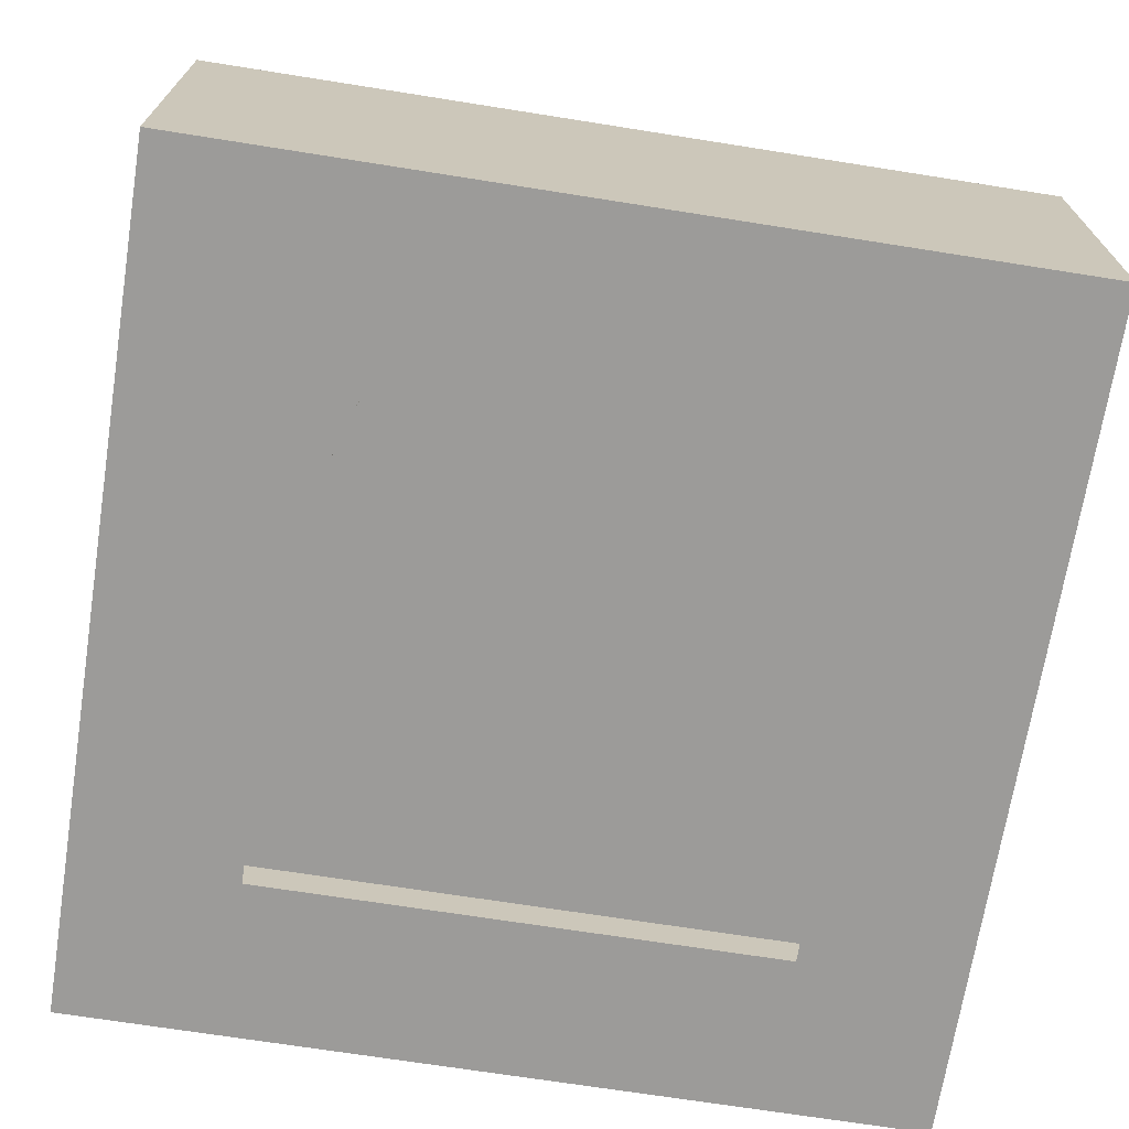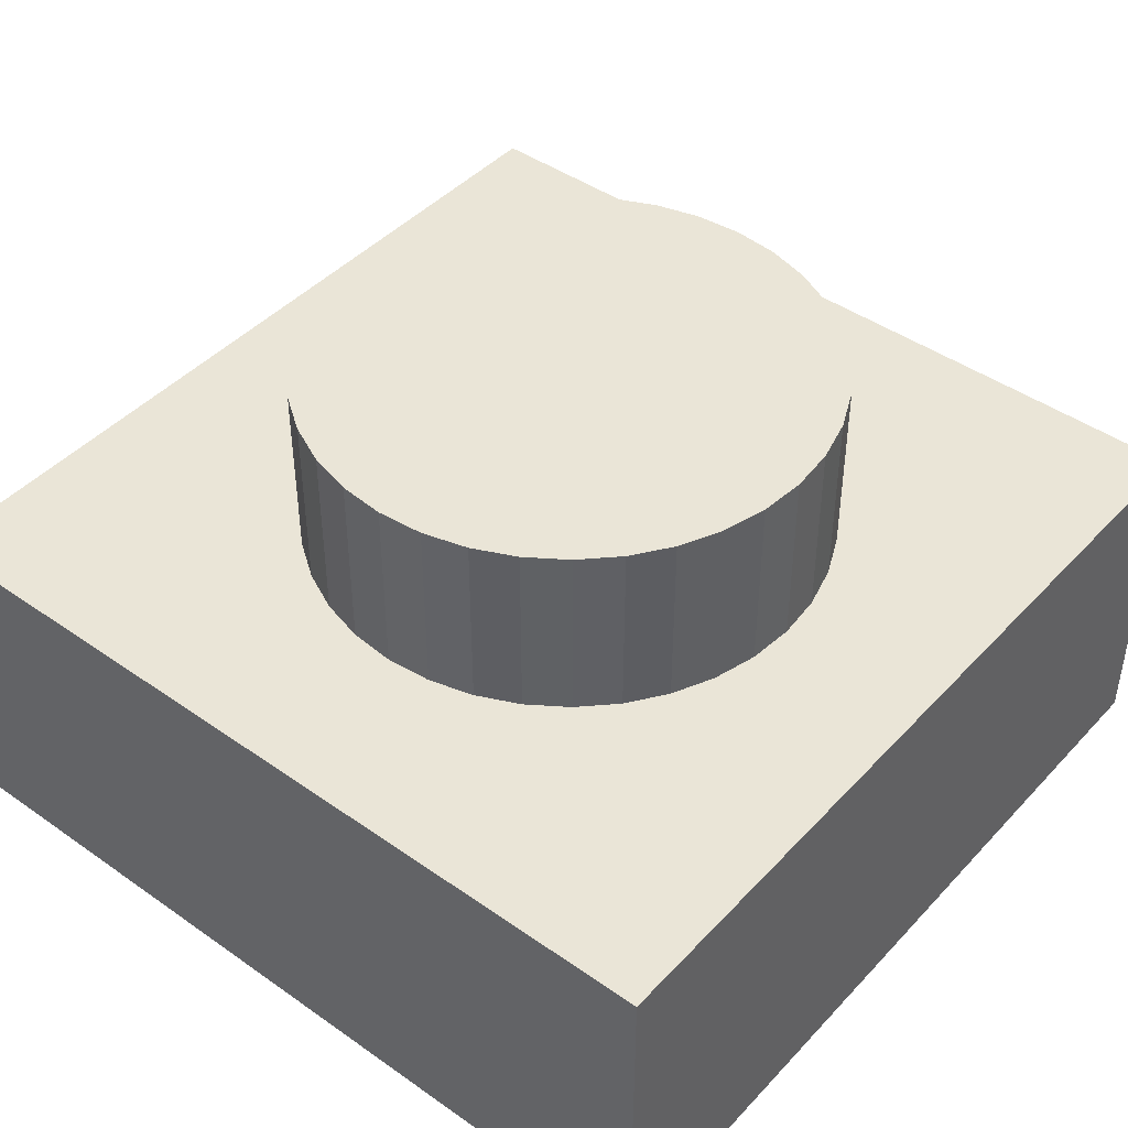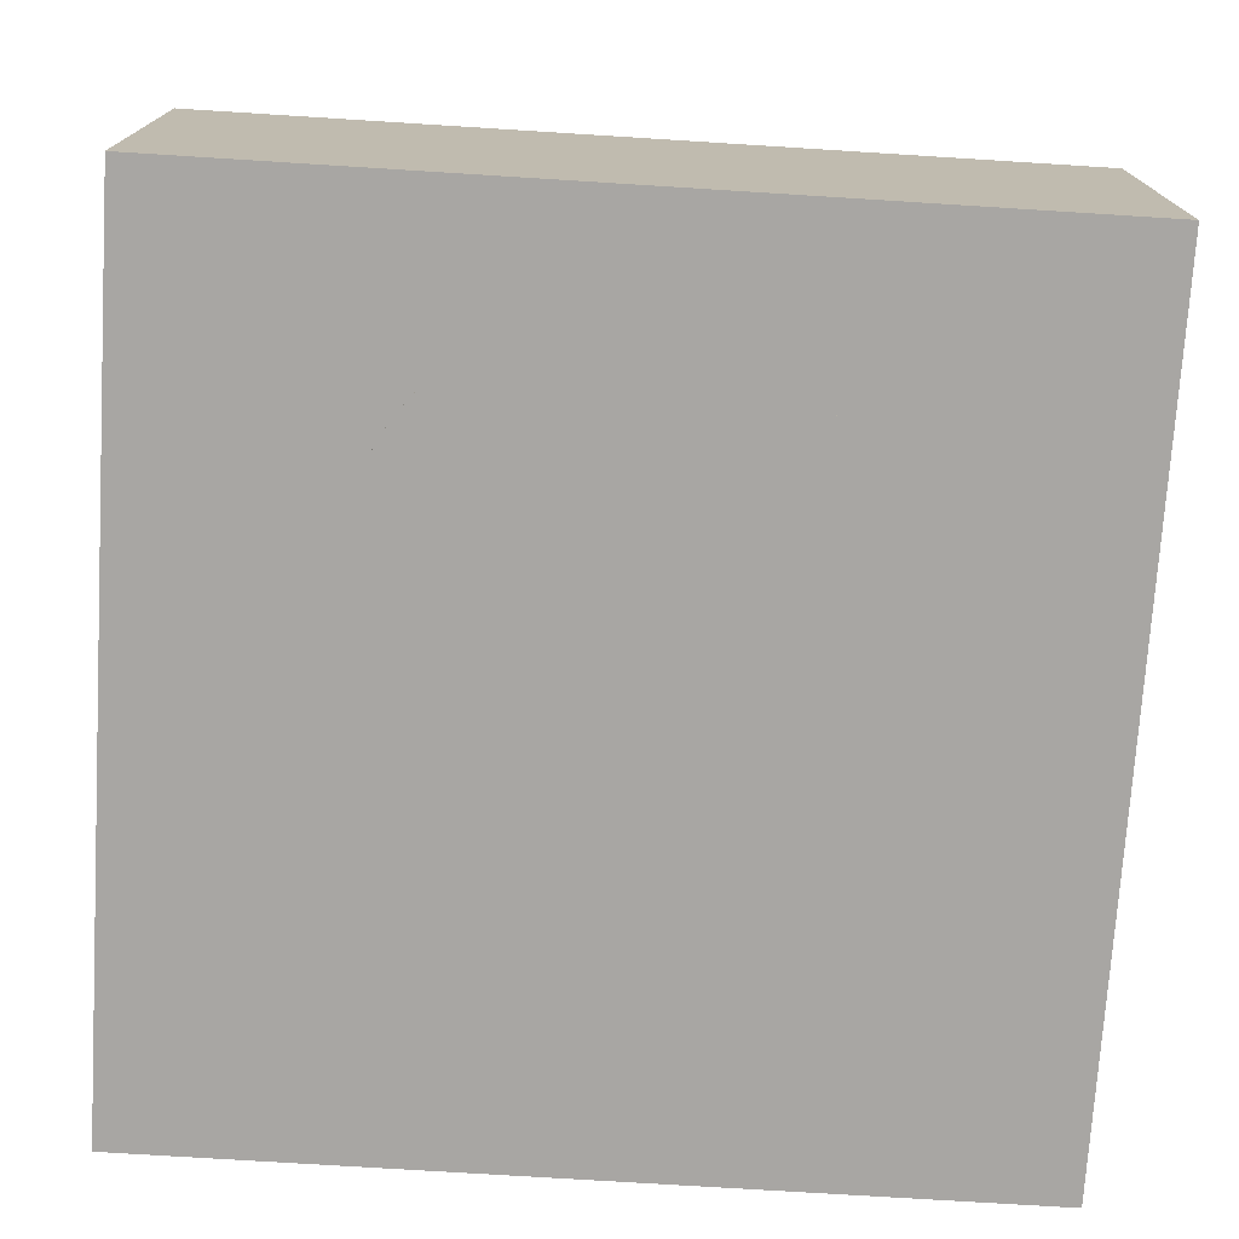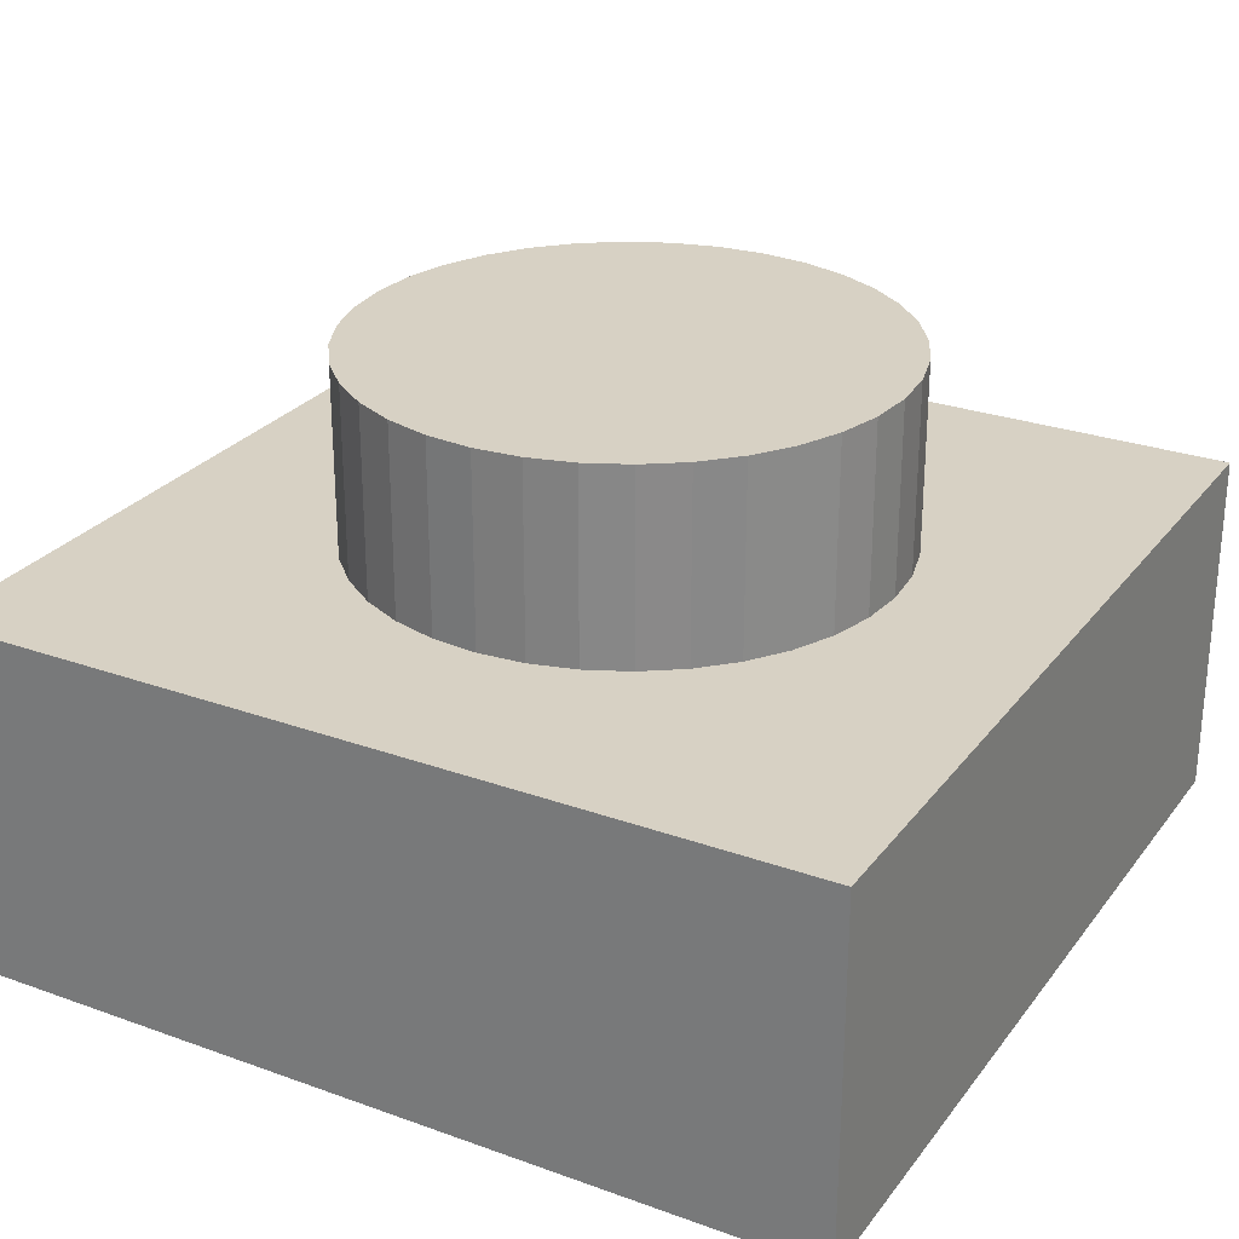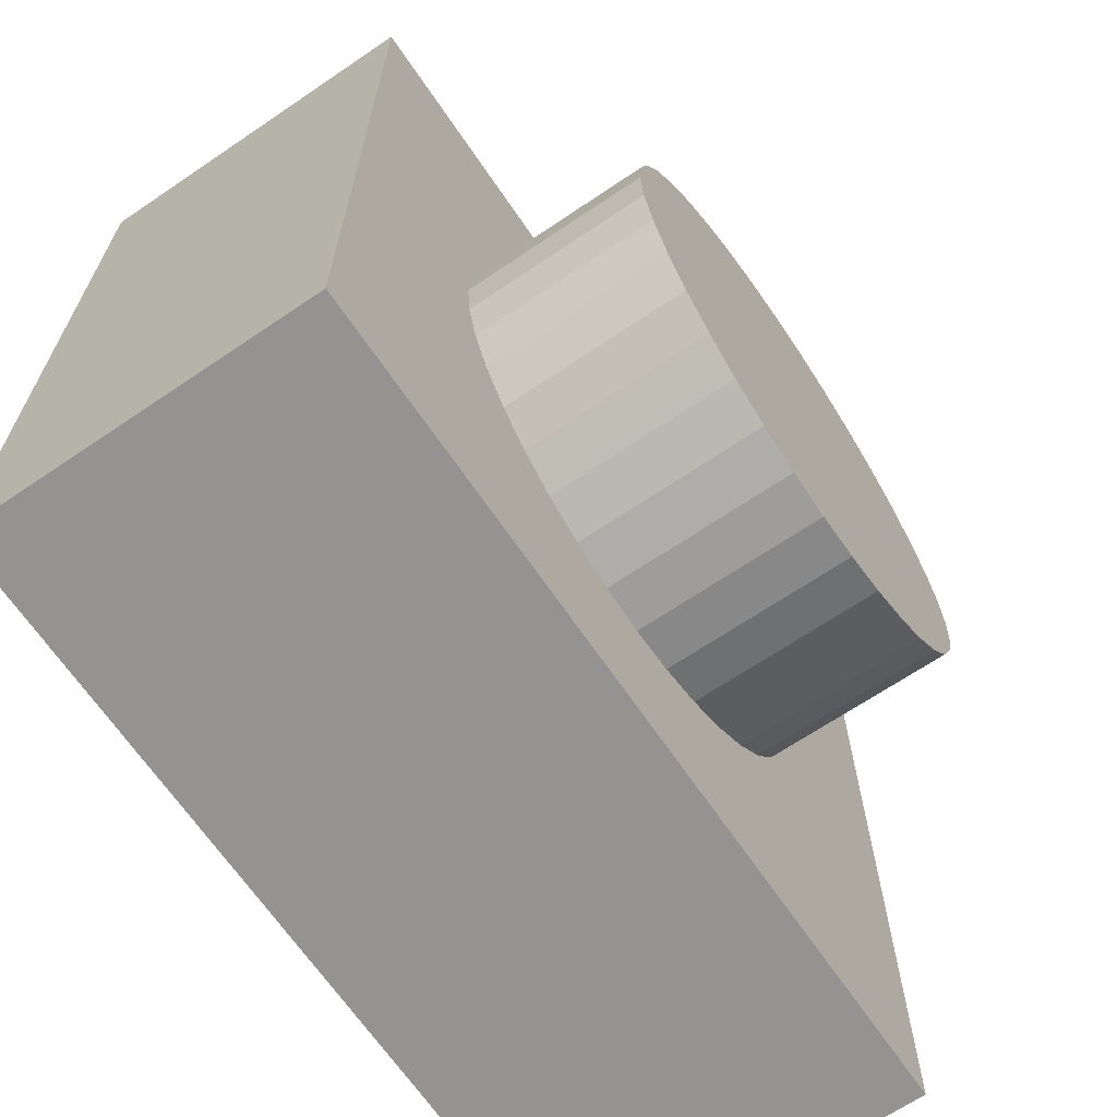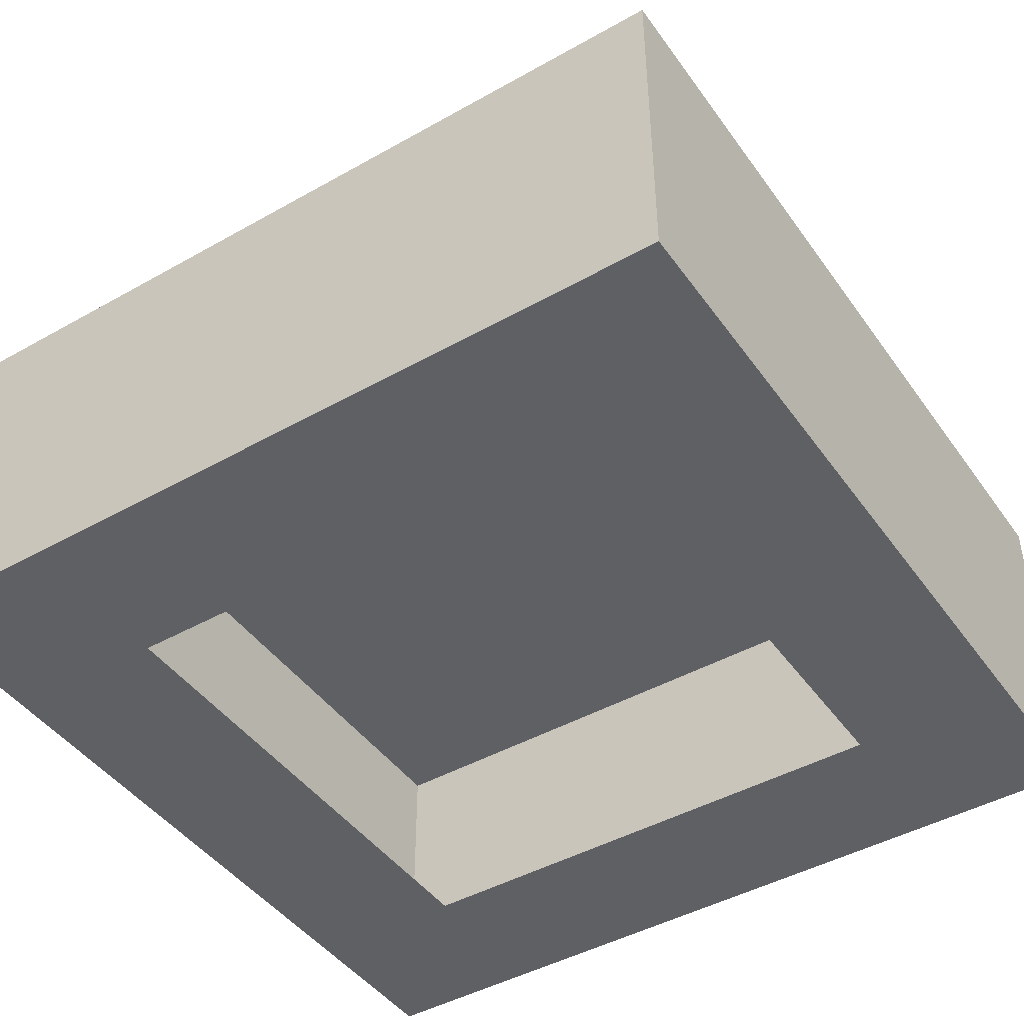
<metadata>
{"format":"obj","ext":"obj","renderer":"f3d","projection":"perspective","resolution":1024,"background":"white","views":[{"elev":-69.8,"azim":81.0,"up":"+Y"},{"elev":44.1,"azim":129.4,"up":"+Y"},{"elev":-74.3,"azim":176.4,"up":"+Y"},{"elev":27.1,"azim":29.1,"up":"+Y"},{"elev":-66.8,"azim":124.2,"up":"+Z"},{"elev":-44.9,"azim":123.2,"up":"+Y"}]}
</metadata>
<code>
o 1x1_Base_Null_9_Boole17_Boole_15_Cube6
v 1.255 -0.5311 1.303
v 1.255 0.5214 1.303
v 1.255 0.5214 -1.263
v 1.255 -0.5311 -1.263
v -1.311 -0.5311 1.303
v -1.311 0.5214 1.303
v -1.311 -0.5311 -1.263
v -1.311 0.5214 -1.263
v -0.8172 -0.5311 -0.7692
v 0.7616 -0.5311 -0.7692
v 0.7616 -0.5311 0.8095
v -0.8172 -0.5311 0.8095
v -0.7889 0.5203 -0.1458
v -0.8008 0.5203 -0.009345
v -0.015 0.5203 -0.009345
v -0.7889 0.5203 -0.1458
v -0.7889 1.077 -0.1458
v -0.8008 1.077 -0.009345
v -0.8008 0.5203 -0.009345
v -0.7889 1.077 -0.1458
v -0.015 1.077 -0.009345
v -0.8008 1.077 -0.009345
v -0.7534 0.5203 -0.2781
v -0.7534 0.5203 -0.2781
v -0.7534 1.077 -0.2781
v -0.7534 1.077 -0.2781
v -0.6955 0.5203 -0.4023
v -0.6955 0.5203 -0.4023
v -0.6955 1.077 -0.4023
v -0.6955 1.077 -0.4023
v -0.617 0.5203 -0.5145
v -0.617 0.5203 -0.5145
v -0.617 1.077 -0.5145
v -0.617 1.077 -0.5145
v -0.5201 0.5203 -0.6113
v -0.5201 0.5203 -0.6113
v -0.5201 1.077 -0.6113
v -0.5201 1.077 -0.6113
v -0.4079 0.5203 -0.6899
v -0.4079 0.5203 -0.6899
v -0.4079 1.077 -0.6899
v -0.4079 1.077 -0.6899
v -0.2838 0.5203 -0.7478
v -0.2838 0.5203 -0.7478
v -0.2838 1.077 -0.7478
v -0.2838 1.077 -0.7478
v -0.1515 0.5203 -0.7832
v -0.1515 0.5203 -0.7832
v -0.1515 1.077 -0.7832
v -0.1515 1.077 -0.7832
v -0.015 0.5203 -0.7952
v -0.015 0.5203 -0.7952
v -0.015 1.077 -0.7952
v -0.015 1.077 -0.7952
v 0.1215 0.5203 -0.7832
v 0.1215 0.5203 -0.7832
v 0.1215 1.077 -0.7832
v 0.1215 1.077 -0.7832
v 0.2538 0.5203 -0.7478
v 0.2538 0.5203 -0.7478
v 0.2538 1.077 -0.7478
v 0.2538 1.077 -0.7478
v 0.3779 0.5203 -0.6899
v 0.3779 0.5203 -0.6899
v 0.3779 1.077 -0.6899
v 0.3779 1.077 -0.6899
v 0.4901 0.5203 -0.6113
v 0.4901 0.5203 -0.6113
v 0.4901 1.077 -0.6113
v 0.4901 1.077 -0.6113
v 0.587 0.5203 -0.5145
v 0.587 0.5203 -0.5145
v 0.587 1.077 -0.5145
v 0.587 1.077 -0.5145
v 0.6655 0.5203 -0.4023
v 0.6655 0.5203 -0.4023
v 0.6655 1.077 -0.4023
v 0.6655 1.077 -0.4023
v 0.7234 0.5203 -0.2781
v 0.7234 0.5203 -0.2781
v 0.7234 1.077 -0.2781
v 0.7234 1.077 -0.2781
v 0.7589 0.5203 -0.1458
v 0.7589 0.5203 -0.1458
v 0.7589 1.077 -0.1458
v 0.7589 1.077 -0.1458
v 0.7708 0.5203 -0.009345
v 0.7708 0.5203 -0.009345
v 0.7708 1.077 -0.009345
v 0.7708 1.077 -0.009345
v 0.7589 0.5203 0.1271
v 0.7589 0.5203 0.1271
v 0.7589 1.077 0.1271
v 0.7589 1.077 0.1271
v 0.7234 0.5203 0.2594
v 0.7234 0.5203 0.2594
v 0.7234 1.077 0.2594
v 0.7234 1.077 0.2594
v 0.6655 0.5203 0.3836
v 0.6655 0.5203 0.3836
v 0.6655 1.077 0.3836
v 0.6655 1.077 0.3836
v 0.587 0.5203 0.4958
v 0.587 0.5203 0.4958
v 0.587 1.077 0.4958
v 0.587 1.077 0.4958
v 0.4901 0.5203 0.5926
v 0.4901 0.5203 0.5926
v 0.4901 1.077 0.5926
v 0.4901 1.077 0.5926
v 0.3779 0.5203 0.6712
v 0.3779 0.5203 0.6712
v 0.3779 1.077 0.6712
v 0.3779 1.077 0.6712
v 0.2538 0.5203 0.7291
v 0.2538 0.5203 0.7291
v 0.2538 1.077 0.7291
v 0.2538 1.077 0.7291
v 0.1215 0.5203 0.7645
v 0.1215 0.5203 0.7645
v 0.1215 1.077 0.7645
v 0.1215 1.077 0.7645
v -0.015 0.5203 0.7765
v -0.015 0.5203 0.7765
v -0.015 1.077 0.7765
v -0.015 1.077 0.7765
v -0.1515 0.5203 0.7645
v -0.1515 0.5203 0.7645
v -0.1515 1.077 0.7645
v -0.1515 1.077 0.7645
v -0.2838 0.5203 0.7291
v -0.2838 0.5203 0.7291
v -0.2838 1.077 0.7291
v -0.2838 1.077 0.7291
v -0.4079 0.5203 0.6712
v -0.4079 0.5203 0.6712
v -0.4079 1.077 0.6712
v -0.4079 1.077 0.6712
v -0.5201 0.5203 0.5926
v -0.5201 0.5203 0.5926
v -0.5201 1.077 0.5926
v -0.5201 1.077 0.5926
v -0.617 0.5203 0.4958
v -0.617 0.5203 0.4958
v -0.617 1.077 0.4958
v -0.617 1.077 0.4958
v -0.6955 0.5203 0.3836
v -0.6955 0.5203 0.3836
v -0.6955 1.077 0.3836
v -0.6955 1.077 0.3836
v -0.7534 0.5203 0.2594
v -0.7534 0.5203 0.2594
v -0.7534 1.077 0.2594
v -0.7534 1.077 0.2594
v -0.7889 0.5203 0.1271
v -0.7889 0.5203 0.1271
v -0.7889 1.077 0.1271
v -0.7889 1.077 0.1271
f 1 4 3 2
f 5 1 2 6
f 7 5 6 8
f 4 7 8 3
f 2 3 8 6
f 9 7 4 10
f 1 11 10 4
f 5 7 9 12
f 5 12 11 1
f 13 15 14
f 16 19 18 17
f 20 22 21
f 23 15 13
f 24 16 17 25
f 26 20 21
f 27 15 23
f 28 24 25 29
f 30 26 21
f 31 15 27
f 32 28 29 33
f 34 30 21
f 35 15 31
f 36 32 33 37
f 38 34 21
f 39 15 35
f 40 36 37 41
f 42 38 21
f 43 15 39
f 44 40 41 45
f 46 42 21
f 47 15 43
f 48 44 45 49
f 50 46 21
f 51 15 47
f 52 48 49 53
f 54 50 21
f 55 15 51
f 56 52 53 57
f 58 54 21
f 59 15 55
f 60 56 57 61
f 62 58 21
f 63 15 59
f 64 60 61 65
f 66 62 21
f 67 15 63
f 68 64 65 69
f 70 66 21
f 71 15 67
f 72 68 69 73
f 74 70 21
f 75 15 71
f 76 72 73 77
f 78 74 21
f 79 15 75
f 80 76 77 81
f 82 78 21
f 83 15 79
f 84 80 81 85
f 86 82 21
f 87 15 83
f 88 84 85 89
f 90 86 21
f 91 15 87
f 92 88 89 93
f 94 90 21
f 95 15 91
f 96 92 93 97
f 98 94 21
f 99 15 95
f 100 96 97 101
f 102 98 21
f 103 15 99
f 104 100 101 105
f 106 102 21
f 107 15 103
f 108 104 105 109
f 110 106 21
f 111 15 107
f 112 108 109 113
f 114 110 21
f 115 15 111
f 116 112 113 117
f 118 114 21
f 119 15 115
f 120 116 117 121
f 122 118 21
f 123 15 119
f 124 120 121 125
f 126 122 21
f 127 15 123
f 128 124 125 129
f 130 126 21
f 131 15 127
f 132 128 129 133
f 134 130 21
f 135 15 131
f 136 132 133 137
f 138 134 21
f 139 15 135
f 140 136 137 141
f 142 138 21
f 143 15 139
f 144 140 141 145
f 146 142 21
f 147 15 143
f 148 144 145 149
f 150 146 21
f 151 15 147
f 152 148 149 153
f 154 150 21
f 155 15 151
f 156 152 153 157
f 158 154 21
f 14 15 155
f 19 156 157 18
f 22 158 21

</code>
